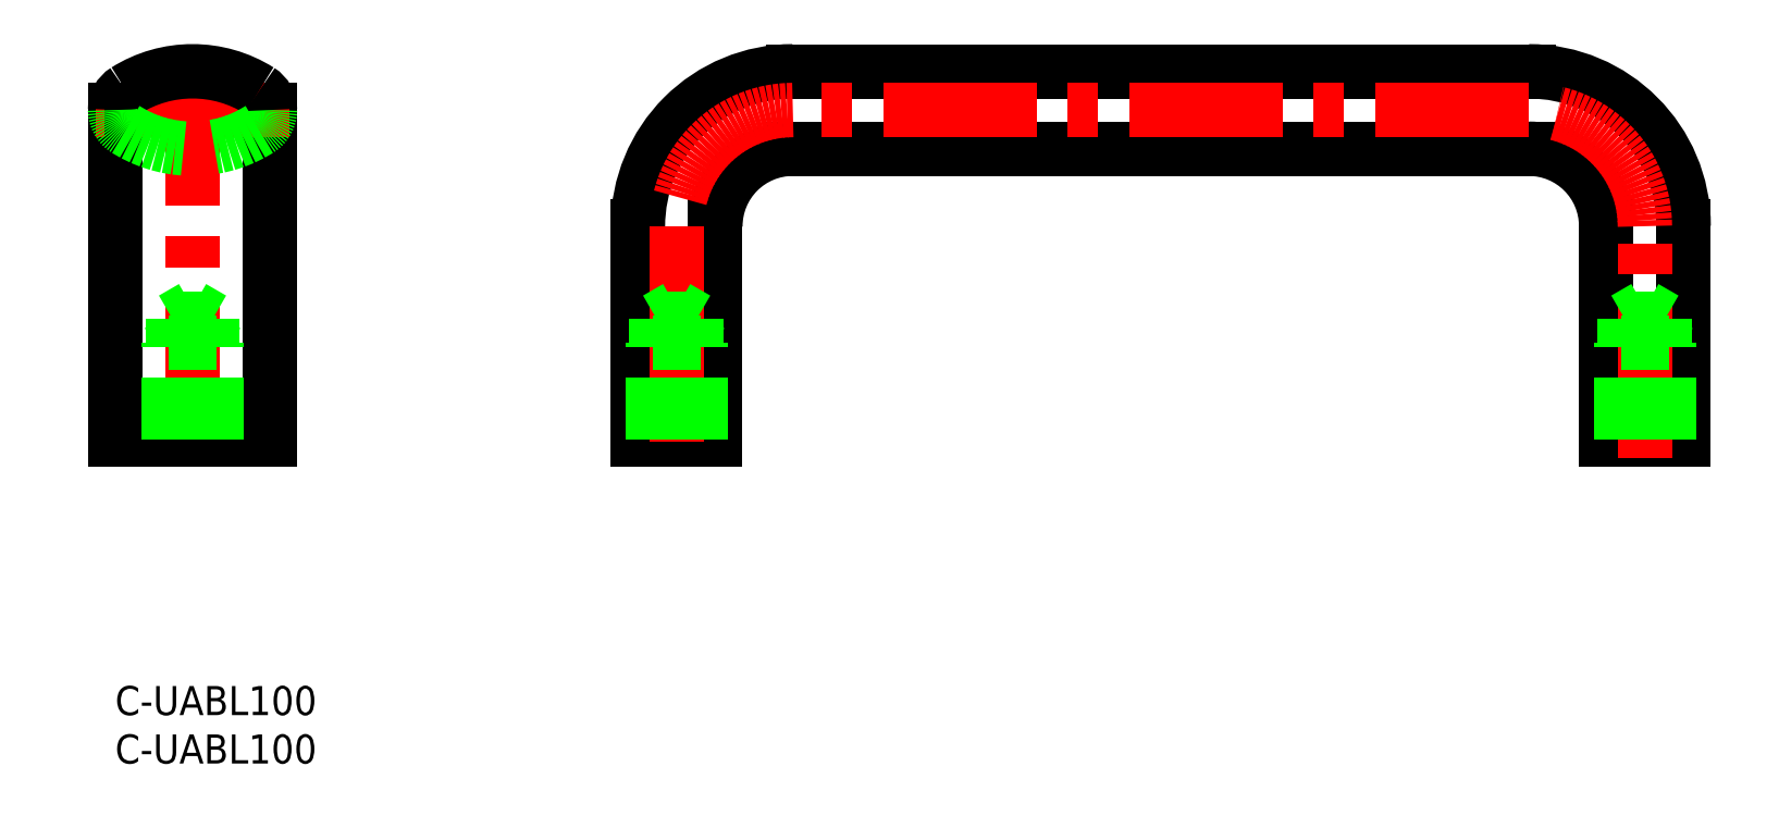
<metadata>
{"format":"dxf","ext":"dxf","renderer":"ezdxf+matplotlib","layout":"modelspace","background":"white","min_lineweight":24,"dpi":150}
</metadata>
<code>
0
SECTION
2
ENTITIES
0
ARC
8
0
10
70
20
47.5
30
0
40
8
50
90
51
180
0
ARC
8
0
10
70
20
47.5
30
0
40
16
50
90
51
180
0
LINE
8
0
10
70
20
55.5
30
0
11
146
21
55.5
31
0
0
LINE
8
0
10
146
20
63.5
30
0
11
70
21
63.5
31
0
0
ARC
8
0
10
146
20
47.5
30
0
40
8
50
0
51
90
0
ARC
8
0
10
146
20
47.5
30
0
40
16
50
8.142e-13
51
90
0
LINE
8
0
10
154
20
47.5
30
0
11
154
21
25.5
31
0
0
LINE
8
0
10
162
20
25.5
30
0
11
162
21
47.5
31
0
0
LINE
8
0
10
62
20
46.73
30
0
11
62
21
47.5
31
0
0
POLYLINE
8
0
66
     1
10
0
20
0
30
0
70
   128
0
VERTEX
8
0
10
54
20
47.5
30
0
0
VERTEX
8
0
10
54
20
47.5
30
0
0
VERTEX
8
0
10
54
20
47.5
30
0
0
VERTEX
8
0
10
54
20
47.5
30
0
0
VERTEX
8
0
10
54
20
47.5
30
0
0
VERTEX
8
0
10
54
20
47.5
30
0
0
VERTEX
8
0
10
54
20
47.5
30
0
0
VERTEX
8
0
10
54
20
47.5
30
0
0
VERTEX
8
0
10
54
20
47.5
30
0
0
SEQEND
8
0
0
LINE
8
0
10
162
20
25.5
30
0
11
154
21
25.5
31
0
0
LINE
8
0
10
62
20
46.73
30
0
11
62
21
25.5
31
0
0
LINE
8
0
10
54
20
25.5
30
0
11
54
21
47.5
31
0
0
LINE
8
0
10
62
20
25.5
30
0
11
54
21
25.5
31
0
0
LINE
8
CENTER
10
146
20
59.5
30
0
11
70
21
59.5
31
0
0
ARC
8
CENTER
10
146
20
47.5
30
0
40
12
50
8.142e-13
51
90
0
LINE
8
CENTER
10
158
20
23.5
30
0
11
158
21
47.5
31
0
0
ARC
8
CENTER
10
70
20
47.5
30
0
40
12
50
90
51
180
0
LINE
8
CENTER
10
58
20
47.5
30
0
11
58
21
23.5
31
0
0
LINE
8
CENTER
10
8
20
65.5
30
0
11
8
21
23.5
31
0
0
LINE
8
0
10
-1.07e-14
20
59.5
30
0
11
-1.07e-14
21
25.5
31
0
0
LINE
8
0
10
16
20
59.5
30
0
11
16
21
25.5
31
0
0
LINE
8
0
10
55.5
20
25.5
30
0
11
55.5
21
35.5
31
0
0
LINE
8
0
10
55.93
20
25.5
30
0
11
55.93
21
37.9
31
0
0
LINE
8
0
10
60.07
20
25.5
30
0
11
60.07
21
37.9
31
0
0
LINE
8
0
10
60.5
20
25.5
30
0
11
60.5
21
35.5
31
0
0
LINE
8
0
10
60.07
20
37.9
30
0
11
55.93
21
37.9
31
0
0
LINE
8
0
10
55.93
20
37.9
30
0
11
58
21
39.09
31
0
0
LINE
8
0
10
60.5
20
35.5
30
0
11
55.5
21
35.5
31
0
0
LINE
8
0
10
60.07
20
37.9
30
0
11
58
21
39.09
31
0
0
LINE
8
0
10
60.5
20
35.5
30
0
11
60.07
21
36.25
31
0
0
LINE
8
0
10
55.5
20
35.5
30
0
11
55.93
21
36.25
31
0
0
LINE
8
0
10
160.5
20
25.5
30
0
11
160.5
21
35.5
31
0
0
LINE
8
0
10
160.1
20
25.5
30
0
11
160.1
21
37.9
31
0
0
LINE
8
0
10
155.9
20
25.5
30
0
11
155.9
21
37.9
31
0
0
LINE
8
0
10
155.5
20
25.5
30
0
11
155.5
21
35.5
31
0
0
LINE
8
0
10
155.9
20
37.9
30
0
11
160.1
21
37.9
31
0
0
LINE
8
0
10
160.1
20
37.9
30
0
11
158
21
39.09
31
0
0
LINE
8
0
10
155.5
20
35.5
30
0
11
160.5
21
35.5
31
0
0
LINE
8
0
10
155.9
20
37.9
30
0
11
158
21
39.09
31
0
0
LINE
8
0
10
155.5
20
35.5
30
0
11
155.9
21
36.25
31
0
0
LINE
8
0
10
160.5
20
35.5
30
0
11
160.1
21
36.25
31
0
0
LINE
8
0
10
16
20
25.5
30
0
11
-1.07e-14
21
25.5
31
0
0
LINE
8
CENTER
10
18
20
59.5
30
0
11
-2
21
59.5
31
0
0
LINE
8
0
10
5.5
20
25.5
30
0
11
5.5
21
35.5
31
0
0
LINE
8
0
10
5.933
20
25.5
30
0
11
5.933
21
37.9
31
0
0
LINE
8
0
10
10.07
20
25.5
30
0
11
10.07
21
37.9
31
0
0
LINE
8
0
10
10.5
20
25.5
30
0
11
10.5
21
35.5
31
0
0
LINE
8
0
10
10.07
20
37.9
30
0
11
5.933
21
37.9
31
0
0
LINE
8
0
10
5.933
20
37.9
30
0
11
8
21
39.09
31
0
0
LINE
8
0
10
10.5
20
35.5
30
0
11
5.5
21
35.5
31
0
0
LINE
8
0
10
10.07
20
37.9
30
0
11
8
21
39.09
31
0
0
LINE
8
0
10
10.5
20
35.5
30
0
11
10.07
21
36.25
31
0
0
LINE
8
0
10
5.5
20
35.5
30
0
11
5.933
21
36.25
31
0
0
ARC
8
0
10
13.62
20
59.5
30
0
40
2.375
50
302.2
51
0
0
ARC
8
0
10
13.62
20
59.5
30
0
40
2.375
50
0
51
57.77
0
ARC
8
0
10
2.375
20
59.5
30
0
40
2.375
50
122.2
51
180
0
ARC
8
0
10
2.375
20
59.5
30
0
40
2.375
50
180
51
237.8
0
ARC
8
0
10
8
20
50.57
30
0
40
12.92
50
57.77
51
122.2
0
ARC
8
0
10
8
20
68.42
30
0
40
12.92
50
237.8
51
302.2
0
INSERT
8
0
2
*U14
10
0
20
0
30
0
0
ENDSEC
0
EOF

</code>
